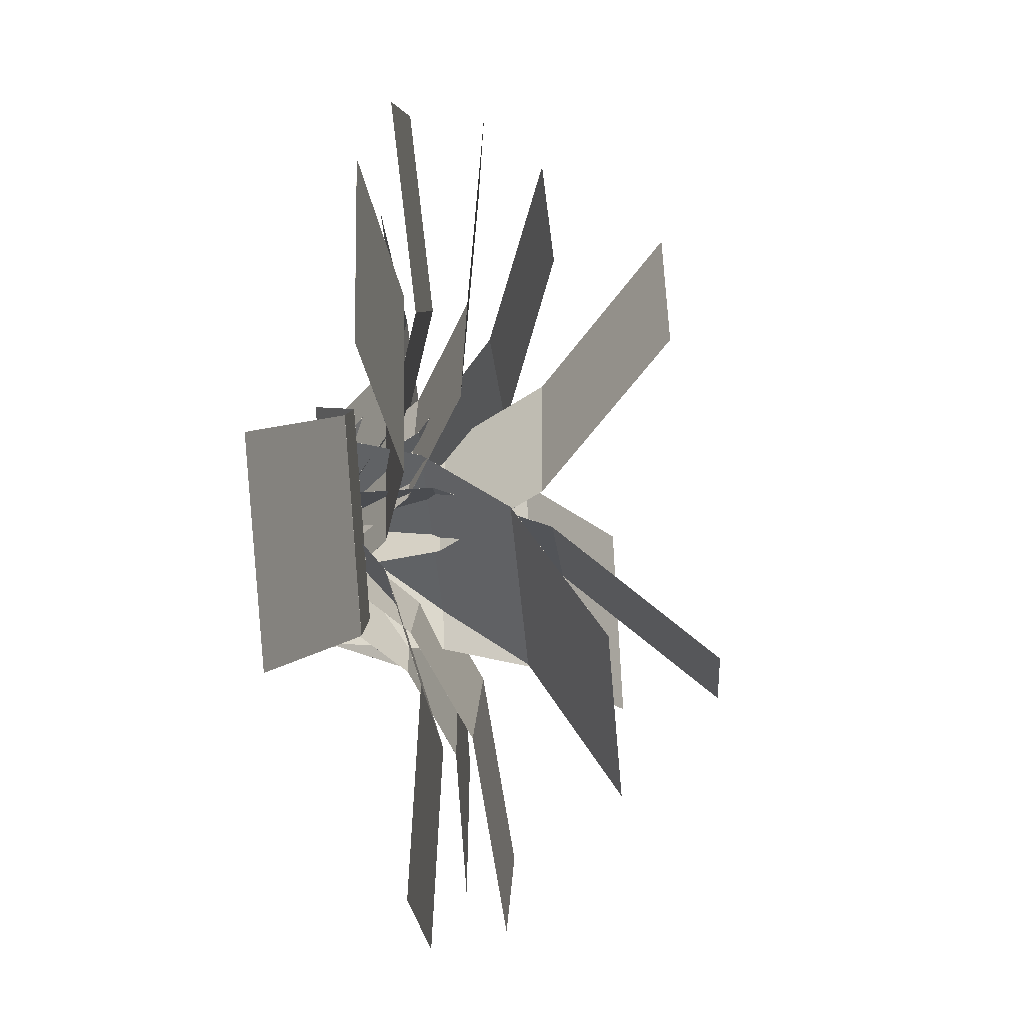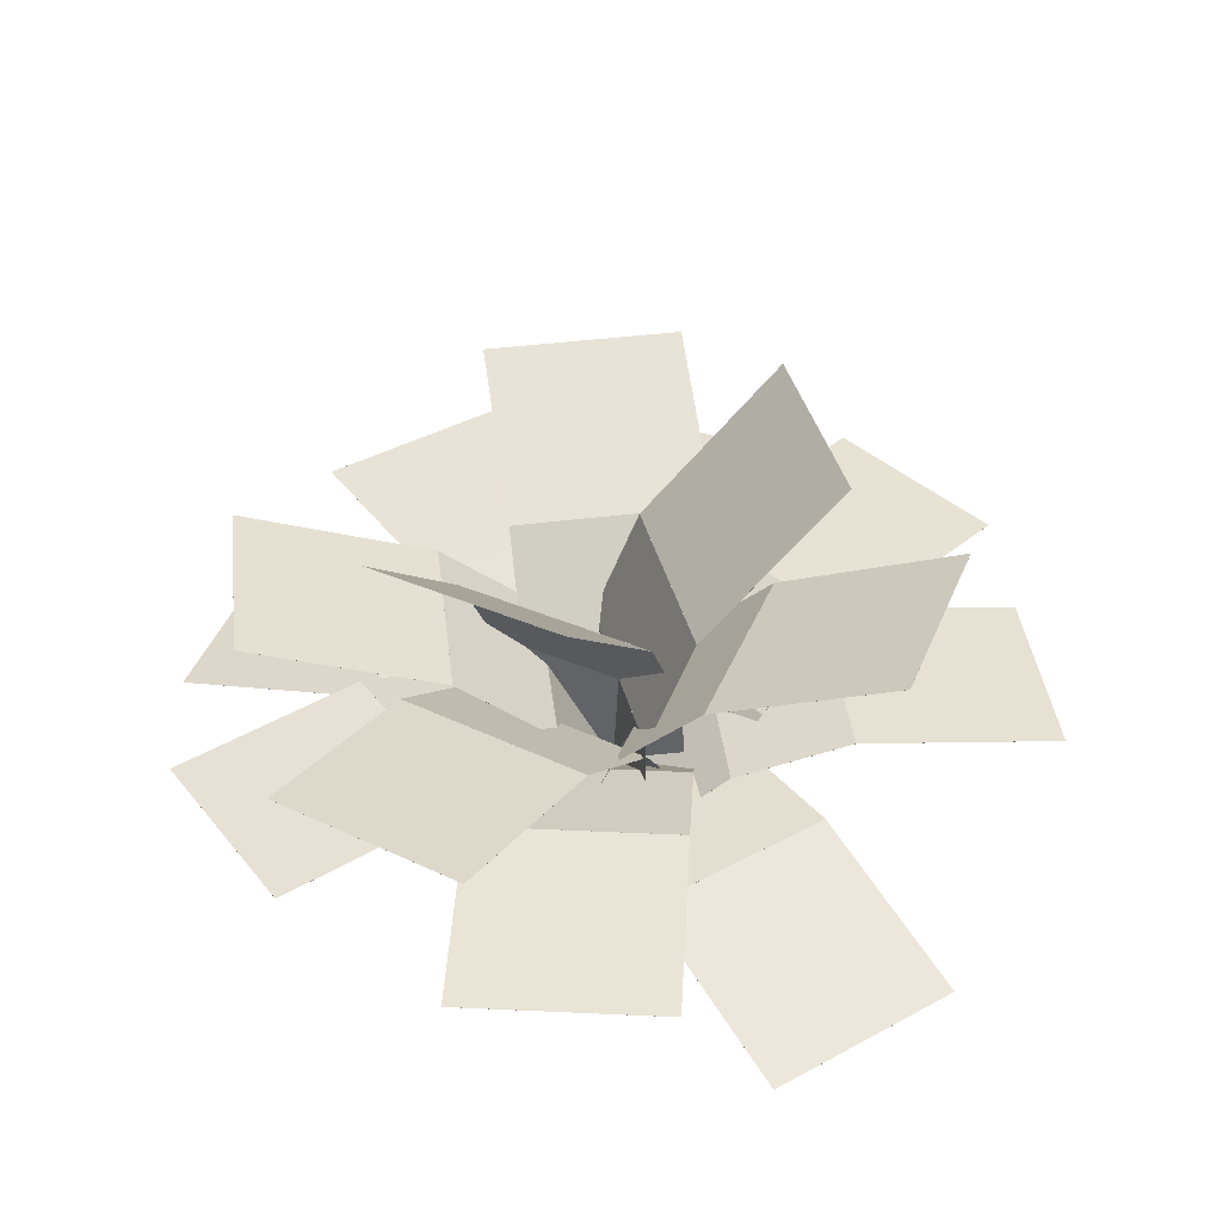
<metadata>
{"format":"obj","ext":"obj","renderer":"f3d","projection":"perspective","resolution":1024,"background":"white","views":[{"elev":-49.9,"azim":94.9,"up":"+Z"},{"elev":39.0,"azim":110.8,"up":"+Y"}]}
</metadata>
<code>
o cube
v 0.1875 0.1732 -0.07175
v 0.1875 0.3058 -0.2043
v 0.1875 0.1732 -0.0718
v 0.1875 0.3058 -0.2044
v -0.125 0.3058 -0.2043
v -0.125 0.1732 -0.07175
v -0.125 0.3058 -0.2044
v -0.125 0.1732 -0.0718
g Frond
f 1 3 2
f 3 4 2
g Frond
f 5 7 6
f 7 8 6
g Frond
f 5 6 2
f 6 1 2
g Frond
f 8 7 3
f 7 4 3
g Frond
f 6 8 1
f 8 3 1
g Frond
f 2 4 5
f 4 7 5
o cube
v 0.1875 0.3058 -0.2044
v 0.1875 0.4378 -0.4876
v 0.1875 0.3057 -0.2044
v 0.1875 0.4378 -0.4876
v -0.125 0.4378 -0.4876
v -0.125 0.3058 -0.2044
v -0.125 0.4378 -0.4876
v -0.125 0.3057 -0.2044
g Frond
f 9 11 10
f 11 12 10
g Frond
f 13 15 14
f 15 16 14
g Frond
f 13 14 10
f 14 9 10
g Frond
f 16 15 11
f 15 12 11
g Frond
f 14 16 9
f 16 11 9
g Frond
f 10 12 13
f 12 15 13
o cube
v 0.1875 2.392e-05 5.774e-05
v 0.1875 0.1733 -0.0717
v 0.1875 0 0
v 0.1875 0.1732 -0.07175
v -0.125 0.1733 -0.0717
v -0.125 2.392e-05 5.774e-05
v -0.125 0.1732 -0.07175
v -0.125 0 0
g Frond
f 17 19 18
f 19 20 18
g Frond
f 21 23 22
f 23 24 22
g Frond
f 21 22 18
f 22 17 18
g Frond
f 24 23 19
f 23 20 19
g Frond
f 22 24 17
f 24 19 17
g Frond
f 18 20 21
f 20 23 21
o cube
v 0.09279 0.3482 0.2013
v 0.3301 0.5491 0.2326
v 0.09283 0.3482 0.2013
v 0.3302 0.5491 0.2326
v 0.3709 0.5491 -0.07725
v 0.1336 0.3482 -0.1085
v 0.371 0.5491 -0.07724
v 0.1336 0.3482 -0.1085
g Frond
f 25 27 26
f 27 28 26
g Frond
f 29 31 30
f 31 32 30
g Frond
f 29 30 26
f 30 25 26
g Frond
f 32 31 27
f 31 28 27
g Frond
f 30 32 25
f 32 27 25
g Frond
f 26 28 29
f 28 31 29
o cube
v -0.02454 8.158e-06 0.1859
v -0.0002708 0.1859 0.1891
v -0.02447 0 0.1859
v -0.0002094 0.1859 0.1891
v 0.04052 0.1859 -0.1207
v 0.01625 8.158e-06 -0.1239
v 0.04058 0.1859 -0.1207
v 0.01632 0 -0.1239
g Frond
f 33 35 34
f 35 36 34
g Frond
f 37 39 38
f 39 40 38
g Frond
f 37 38 34
f 38 33 34
g Frond
f 40 39 35
f 39 36 35
g Frond
f 38 40 33
f 40 35 33
g Frond
f 34 36 37
f 36 39 37
o cube
v -0.0002094 0.1859 0.1891
v 0.09274 0.3483 0.2013
v -0.0001557 0.1859 0.1891
v 0.09279 0.3482 0.2013
v 0.1335 0.3483 -0.1085
v 0.04058 0.1859 -0.1207
v 0.1336 0.3482 -0.1085
v 0.04063 0.1859 -0.1207
g Frond
f 41 43 42
f 43 44 42
g Frond
f 45 47 46
f 47 48 46
g Frond
f 45 46 42
f 46 41 42
g Frond
f 48 47 43
f 47 44 43
g Frond
f 46 48 41
f 48 43 41
g Frond
f 42 44 45
f 44 47 45
o cube
v -0.05432 0.2765 0.3017
v 0.0833 0.3704 0.5661
v -0.05431 0.2764 0.3017
v 0.08331 0.3704 0.5661
v 0.3605 0.3704 0.4218
v 0.2229 0.2765 0.1574
v 0.3605 0.3704 0.4218
v 0.2229 0.2764 0.1574
g Frond
f 49 51 50
f 51 52 50
g Frond
f 53 55 54
f 55 56 54
g Frond
f 53 54 50
f 54 49 50
g Frond
f 56 55 51
f 55 52 51
g Frond
f 54 56 49
f 56 51 49
g Frond
f 50 52 53
f 52 55 53
o cube
v -0.1663 3.125e-05 0.08653
v -0.1231 0.1624 0.1697
v -0.1663 0 0.08658
v -0.123 0.1624 0.1697
v 0.1541 0.1624 0.02539
v 0.1109 3.125e-05 -0.05777
v 0.1542 0.1624 0.02544
v 0.1109 0 -0.05772
g Frond
f 57 59 58
f 59 60 58
g Frond
f 61 63 62
f 63 64 62
g Frond
f 61 62 58
f 62 57 58
g Frond
f 64 63 59
f 63 60 59
g Frond
f 62 64 57
f 64 59 57
g Frond
f 58 60 61
f 60 63 61
o cube
v -0.123 0.1624 0.1697
v -0.05434 0.2765 0.3017
v -0.123 0.1623 0.1698
v -0.05432 0.2765 0.3017
v 0.2229 0.2765 0.1574
v 0.1542 0.1624 0.02544
v 0.2229 0.2765 0.1574
v 0.1542 0.1623 0.02547
g Frond
f 65 67 66
f 67 68 66
g Frond
f 69 71 70
f 71 72 70
g Frond
f 69 70 66
f 70 65 66
g Frond
f 72 71 67
f 71 68 67
g Frond
f 70 72 65
f 72 67 65
g Frond
f 66 68 69
f 68 71 69
o cube
v -0.2707 0.3058 -0.06019
v -0.516 0.4378 0.08142
v -0.2708 0.3057 -0.06018
v -0.516 0.4378 0.08143
v -0.3598 0.4378 0.3521
v -0.1145 0.3058 0.2104
v -0.3598 0.4378 0.3521
v -0.1145 0.3057 0.2105
g Frond
f 73 75 74
f 75 76 74
g Frond
f 77 79 78
f 79 80 78
g Frond
f 77 78 74
f 78 73 74
g Frond
f 80 79 75
f 79 76 75
g Frond
f 78 80 73
f 80 75 73
g Frond
f 74 76 77
f 76 79 77
o cube
v -0.0937 2.392e-05 -0.1624
v -0.1558 0.1733 -0.1265
v -0.09375 0 -0.1624
v -0.1559 0.1732 -0.1265
v 0.00041 0.1733 0.1441
v 0.06255 2.392e-05 0.1082
v 0.00036 0.1732 0.1441
v 0.0625 0 0.1083
g Frond
f 81 83 82
f 83 84 82
g Frond
f 85 87 86
f 87 88 86
g Frond
f 85 86 82
f 86 81 82
g Frond
f 88 87 83
f 87 84 83
g Frond
f 86 88 81
f 88 83 81
g Frond
f 82 84 85
f 84 87 85
o cube
v -0.1559 0.1732 -0.1265
v -0.2707 0.3058 -0.06021
v -0.1559 0.1732 -0.1265
v -0.2707 0.3058 -0.06019
v -0.1145 0.3058 0.2104
v 0.00036 0.1732 0.1441
v -0.1145 0.3058 0.2104
v 0.0003217 0.1732 0.1442
g Frond
f 89 91 90
f 91 92 90
g Frond
f 93 95 94
f 95 96 94
g Frond
f 93 94 90
f 94 89 90
g Frond
f 96 95 91
f 95 92 91
g Frond
f 94 96 89
f 96 91 89
g Frond
f 90 92 93
f 92 95 93
o cube
v -0.1765 0.2174 -0.3033
v -0.4527 0.2447 -0.447
v -0.1765 0.2174 -0.3033
v -0.4527 0.2446 -0.447
v -0.597 0.2447 -0.1698
v -0.3208 0.2174 -0.02609
v -0.597 0.2446 -0.1698
v -0.3208 0.2174 -0.0261
g Frond
f 97 99 98
f 99 100 98
g Frond
f 101 103 102
f 103 104 102
g Frond
f 101 102 98
f 102 97 98
g Frond
f 104 103 99
f 103 100 99
g Frond
f 102 104 97
f 104 99 97
g Frond
f 98 100 101
f 100 103 101
o cube
v 0.08662 4.222e-05 -0.1663
v -0.02574 0.1383 -0.2248
v 0.08658 0 -0.1663
v -0.02578 0.1382 -0.2248
v -0.17 0.1383 0.05241
v -0.05768 4.222e-05 0.1109
v -0.1701 0.1382 0.05239
v -0.05772 0 0.1109
g Frond
f 105 107 106
f 107 108 106
g Frond
f 109 111 110
f 111 112 110
g Frond
f 109 110 106
f 110 105 106
g Frond
f 112 111 107
f 111 108 107
g Frond
f 110 112 105
f 112 107 105
g Frond
f 106 108 109
f 108 111 109
o cube
v -0.02578 0.1382 -0.2248
v -0.1765 0.2175 -0.3033
v -0.02581 0.1382 -0.2248
v -0.1765 0.2174 -0.3033
v -0.3208 0.2175 -0.02608
v -0.1701 0.1382 0.05239
v -0.3208 0.2174 -0.02609
v -0.1701 0.1382 0.05237
g Frond
f 113 115 114
f 115 116 114
g Frond
f 117 119 118
f 119 120 118
g Frond
f 117 118 114
f 118 113 114
g Frond
f 120 119 115
f 119 116 115
g Frond
f 118 120 113
f 120 115 113
g Frond
f 114 116 117
f 116 119 117
o cube
v -0.1724 0.1332 0.3507
v -0.1589 0.07898 0.6581
v -0.1724 0.1332 0.3506
v -0.1589 0.07891 0.6581
v 0.1533 0.07898 0.6445
v 0.1398 0.1332 0.337
v 0.1533 0.07891 0.6445
v 0.1398 0.1332 0.337
g Frond
f 121 123 122
f 123 124 122
g Frond
f 125 127 126
f 127 128 126
g Frond
f 125 126 122
f 126 121 122
g Frond
f 128 127 123
f 127 124 123
g Frond
f 126 128 121
f 128 123 121
g Frond
f 122 124 125
f 124 127 125
o cube
v -0.1873 5.271e-05 0.008145
v -0.1804 0.1008 0.1661
v -0.1873 0 0.008179
v -0.1804 0.1007 0.1662
v 0.1318 0.1008 0.1525
v 0.1249 5.271e-05 -0.005486
v 0.1318 0.1007 0.1525
v 0.1249 0 -0.005452
g Frond
f 129 131 130
f 131 132 130
g Frond
f 133 135 134
f 135 136 134
g Frond
f 133 134 130
f 134 129 130
g Frond
f 136 135 131
f 135 132 131
g Frond
f 134 136 129
f 136 131 129
g Frond
f 130 132 133
f 132 135 133
o cube
v -0.1804 0.1007 0.1662
v -0.1724 0.1333 0.3506
v -0.1804 0.1007 0.1662
v -0.1724 0.1332 0.3507
v 0.1398 0.1333 0.337
v 0.1318 0.1007 0.1525
v 0.1398 0.1332 0.337
v 0.1318 0.1007 0.1525
g Frond
f 137 139 138
f 139 140 138
g Frond
f 141 143 142
f 143 144 142
g Frond
f 141 142 138
f 142 137 138
g Frond
f 144 143 139
f 143 140 139
g Frond
f 142 144 137
f 144 139 137
g Frond
f 138 140 141
f 140 143 141
o cube
v 0.371 0.1626 0.07962
v 0.6679 0.1354 -0.01399
v 0.371 0.1625 0.07963
v 0.6679 0.1353 -0.01399
v 0.5739 0.1354 -0.312
v 0.277 0.1626 -0.2184
v 0.5739 0.1353 -0.312
v 0.277 0.1625 -0.2184
g Frond
f 145 147 146
f 147 148 146
g Frond
f 149 151 150
f 151 152 150
g Frond
f 149 150 146
f 150 145 146
g Frond
f 152 151 147
f 151 148 147
g Frond
f 150 152 145
f 152 147 145
g Frond
f 146 148 149
f 148 151 149
o cube
v 0.05635 4.958e-05 0.1788
v 0.1982 0.1142 0.1341
v 0.05638 0 0.1788
v 0.1983 0.1141 0.1341
v 0.1042 0.1142 -0.1639
v -0.03762 4.958e-05 -0.1192
v 0.1043 0.1141 -0.1639
v -0.03759 0 -0.1192
g Frond
f 153 155 154
f 155 156 154
g Frond
f 157 159 158
f 159 160 158
g Frond
f 157 158 154
f 158 153 154
g Frond
f 160 159 155
f 159 156 155
g Frond
f 158 160 153
f 160 155 153
g Frond
f 154 156 157
f 156 159 157
o cube
v 0.1983 0.1141 0.1341
v 0.371 0.1627 0.07963
v 0.1983 0.1141 0.1341
v 0.371 0.1626 0.07962
v 0.277 0.1627 -0.2184
v 0.1043 0.1141 -0.1639
v 0.277 0.1626 -0.2184
v 0.1043 0.1141 -0.164
g Frond
f 161 163 162
f 163 164 162
g Frond
f 165 167 166
f 167 168 166
g Frond
f 165 166 162
f 166 161 162
g Frond
f 168 167 163
f 167 164 163
g Frond
f 166 168 161
f 168 163 161
g Frond
f 162 164 165
f 164 167 165
o cube
v 0.2398 0.2424 0.2327
v 0.5429 0.2967 0.2861
v 0.2398 0.2424 0.2327
v 0.5429 0.2967 0.2861
v 0.5971 0.2967 -0.02164
v 0.2941 0.2424 -0.07508
v 0.5971 0.2967 -0.02164
v 0.2941 0.2424 -0.07508
g Frond
f 169 171 170
f 171 172 170
g Frond
f 173 175 174
f 175 176 174
g Frond
f 173 174 170
f 174 169 170
g Frond
f 176 175 171
f 175 172 171
g Frond
f 174 176 169
f 176 171 169
g Frond
f 170 172 173
f 172 175 173
o cube
v -0.03261 3.805e-05 0.1846
v 0.0798 0.1488 0.2045
v -0.03256 0 0.1847
v 0.07985 0.1488 0.2045
v 0.1341 0.1488 -0.1033
v 0.02166 3.805e-05 -0.1231
v 0.1341 0.1488 -0.1033
v 0.02171 0 -0.1231
g Frond
f 177 179 178
f 179 180 178
g Frond
f 181 183 182
f 183 184 182
g Frond
f 181 182 178
f 182 177 178
g Frond
f 184 183 179
f 183 180 179
g Frond
f 182 184 177
f 184 179 177
g Frond
f 178 180 181
f 180 183 181
o cube
v 0.07985 0.1488 0.2045
v 0.2398 0.2425 0.2327
v 0.07988 0.1487 0.2045
v 0.2398 0.2424 0.2327
v 0.294 0.2425 -0.07508
v 0.1341 0.1488 -0.1033
v 0.2941 0.2424 -0.07508
v 0.1341 0.1487 -0.1033
g Frond
f 185 187 186
f 187 188 186
g Frond
f 189 191 190
f 191 192 190
g Frond
f 189 190 186
f 190 185 186
g Frond
f 192 191 187
f 191 188 187
g Frond
f 190 192 185
f 192 187 185
g Frond
f 186 188 189
f 188 191 189
o cube
v 0.3585 0.08736 -0.1851
v 0.5295 -0.006613 -0.4292
v 0.3585 0.0873 -0.1851
v 0.5294 -0.006673 -0.4292
v 0.2735 -0.006613 -0.6085
v 0.1025 0.08736 -0.3643
v 0.2735 -0.006673 -0.6085
v 0.1025 0.0873 -0.3643
g Frond
f 193 195 194
f 195 196 194
g Frond
f 197 199 198
f 199 200 198
g Frond
f 197 198 194
f 198 193 194
g Frond
f 200 199 195
f 199 196 195
g Frond
f 198 200 193
f 200 195 193
g Frond
f 194 196 197
f 196 199 197
o cube
v 0.1536 5.664e-05 0.1076
v 0.251 0.0793 -0.03163
v 0.1536 0 0.1075
v 0.2511 0.07924 -0.03166
v -0.00494 0.0793 -0.2109
v -0.1024 5.664e-05 -0.07168
v -0.004925 0.07924 -0.2109
v -0.1024 0 -0.0717
g Frond
f 201 203 202
f 203 204 202
g Frond
f 205 207 206
f 207 208 206
g Frond
f 205 206 202
f 206 201 202
g Frond
f 208 207 203
f 207 204 203
g Frond
f 206 208 201
f 208 203 201
g Frond
f 202 204 205
f 204 207 205
o cube
v 0.2511 0.07924 -0.03166
v 0.3585 0.08742 -0.1851
v 0.2511 0.07918 -0.03166
v 0.3585 0.08736 -0.1851
v 0.1025 0.08742 -0.3643
v -0.004925 0.07924 -0.2109
v 0.1025 0.08736 -0.3643
v -0.004923 0.07918 -0.2109
g Frond
f 209 211 210
f 211 212 210
g Frond
f 213 215 214
f 215 216 214
g Frond
f 213 214 210
f 214 209 210
g Frond
f 216 215 211
f 215 212 211
g Frond
f 214 216 209
f 216 211 209
g Frond
f 210 212 213
f 212 215 213
o cube
v 0.01399 0.1626 -0.3792
v -0.1298 0.1354 -0.6553
v 0.01399 0.1625 -0.3792
v -0.1298 0.1353 -0.6553
v -0.4069 0.1354 -0.511
v -0.2632 0.1626 -0.2349
v -0.4069 0.1353 -0.511
v -0.2632 0.1625 -0.2349
g Frond
f 217 219 218
f 219 220 218
g Frond
f 221 223 222
f 223 224 222
g Frond
f 221 222 218
f 222 217 218
g Frond
f 224 223 219
f 223 220 219
g Frond
f 222 224 217
f 224 219 217
g Frond
f 218 220 221
f 220 223 221
o cube
v 0.1663 4.958e-05 -0.08654
v 0.09765 0.1142 -0.2185
v 0.1663 0 -0.08658
v 0.09763 0.1141 -0.2185
v -0.1795 0.1142 -0.07419
v -0.1109 4.958e-05 0.05775
v -0.1796 0.1141 -0.07423
v -0.1109 0 0.05772
g Frond
f 225 227 226
f 227 228 226
g Frond
f 229 231 230
f 231 232 230
g Frond
f 229 230 226
f 230 225 226
g Frond
f 232 231 227
f 231 228 227
g Frond
f 230 232 225
f 232 227 225
g Frond
f 226 228 229
f 228 231 229
o cube
v 0.09763 0.1141 -0.2185
v 0.014 0.1627 -0.3792
v 0.09762 0.1141 -0.2185
v 0.01399 0.1626 -0.3792
v -0.2632 0.1627 -0.2349
v -0.1796 0.1141 -0.07423
v -0.2632 0.1626 -0.2349
v -0.1796 0.1141 -0.07424
g Frond
f 233 235 234
f 235 236 234
g Frond
f 237 239 238
f 239 240 238
g Frond
f 237 238 234
f 238 233 234
g Frond
f 240 239 235
f 239 236 235
g Frond
f 238 240 233
f 240 235 233
g Frond
f 234 236 237
f 236 239 237
o cube
v -0.3906 0.1332 0.009019
v -0.6571 0.07898 0.1629
v -0.3906 0.1332 0.009014
v -0.6571 0.07891 0.1629
v -0.5009 0.07898 0.4335
v -0.2344 0.1332 0.2797
v -0.5009 0.07891 0.4335
v -0.2344 0.1332 0.2796
g Frond
f 241 243 242
f 243 244 242
g Frond
f 245 247 246
f 247 248 246
g Frond
f 245 246 242
f 246 241 242
g Frond
f 248 247 243
f 247 244 243
g Frond
f 246 248 241
f 248 243 241
g Frond
f 242 244 245
f 244 247 245
o cube
v -0.09372 5.271e-05 -0.1624
v -0.2307 0.1008 -0.08333
v -0.09375 0 -0.1624
v -0.2307 0.1007 -0.08331
v -0.07442 0.1008 0.1873
v 0.06253 5.271e-05 0.1082
v -0.07445 0.1007 0.1873
v 0.0625 0 0.1083
g Frond
f 249 251 250
f 251 252 250
g Frond
f 253 255 254
f 255 256 254
g Frond
f 253 254 250
f 254 249 250
g Frond
f 256 255 251
f 255 252 251
g Frond
f 254 256 249
f 256 251 249
g Frond
f 250 252 253
f 252 255 253
o cube
v -0.2307 0.1007 -0.08331
v -0.3906 0.1333 0.009014
v -0.2307 0.1007 -0.08331
v -0.3906 0.1332 0.009019
v -0.2344 0.1333 0.2796
v -0.07445 0.1007 0.1873
v -0.2344 0.1332 0.2797
v -0.07446 0.1007 0.1873
g Frond
f 257 259 258
f 259 260 258
g Frond
f 261 263 262
f 263 264 262
g Frond
f 261 262 258
f 262 257 258
g Frond
f 264 263 259
f 263 260 259
g Frond
f 262 264 257
f 264 259 257
g Frond
f 258 260 261
f 260 263 261
o cube
v 0.1124 0.3607 -0.1664
v -0.008693 0.5911 -0.3393
v 0.1124 0.3607 -0.1664
v -0.008719 0.5911 -0.3393
v -0.2647 0.5911 -0.1601
v -0.1436 0.3607 0.01287
v -0.2647 0.5911 -0.1601
v -0.1436 0.3607 0.01284
g Frond
f 265 267 266
f 267 268 266
g Frond
f 269 271 270
f 271 272 270
g Frond
f 269 270 266
f 270 265 266
g Frond
f 272 271 267
f 271 268 267
g Frond
f 270 272 265
f 272 267 265
g Frond
f 266 268 269
f 268 271 269
o cube
v 0.1536 0 -0.1075
v 0.1536 0.1875 -0.1075
v 0.1536 0 -0.1075
v 0.1536 0.1875 -0.1075
v -0.1024 0.1875 0.07175
v -0.1024 0 0.07175
v -0.1024 0.1875 0.0717
v -0.1024 0 0.0717
g Frond
f 273 275 274
f 275 276 274
g Frond
f 277 279 278
f 279 280 278
g Frond
f 277 278 274
f 278 273 274
g Frond
f 280 279 275
f 279 276 275
g Frond
f 278 280 273
f 280 275 273
g Frond
f 274 276 277
f 276 279 277
o cube
v 0.1536 0.1875 -0.1075
v 0.1124 0.3607 -0.1663
v 0.1536 0.1875 -0.1076
v 0.1124 0.3607 -0.1664
v -0.1435 0.3607 0.01292
v -0.1024 0.1875 0.0717
v -0.1436 0.3607 0.01287
v -0.1024 0.1875 0.07165
g Frond
f 281 283 282
f 283 284 282
g Frond
f 285 287 286
f 287 288 286
g Frond
f 285 286 282
f 286 281 282
g Frond
f 288 287 283
f 287 284 283
g Frond
f 286 288 281
f 288 283 281
g Frond
f 282 284 285
f 284 287 285
o cube
v 0.1566 0.1768 0.3386
v 0.4124 0.1632 0.5176
v 0.1566 0.1768 0.3386
v 0.4123 0.1632 0.5176
v 0.5916 0.1632 0.2616
v 0.3359 0.1768 0.08257
v 0.5916 0.1632 0.2616
v 0.3359 0.1768 0.08257
g Frond
f 289 291 290
f 291 292 290
g Frond
f 293 295 294
f 295 296 294
g Frond
f 293 294 290
f 294 289 290
g Frond
f 296 295 291
f 295 292 291
g Frond
f 294 296 289
f 296 291 289
g Frond
f 290 292 293
f 292 295 293
o cube
v -0.1076 4.788e-05 0.1536
v 0.01008 0.1206 0.236
v -0.1075 0 0.1536
v 0.01011 0.1205 0.236
v 0.1893 0.1206 -0.02003
v 0.07166 4.788e-05 -0.1024
v 0.1894 0.1205 -0.02001
v 0.0717 0 -0.1024
g Frond
f 297 299 298
f 299 300 298
g Frond
f 301 303 302
f 303 304 302
g Frond
f 301 302 298
f 302 297 298
g Frond
f 304 303 299
f 303 300 299
g Frond
f 302 304 297
f 304 299 297
g Frond
f 298 300 301
f 300 303 301
o cube
v 0.01011 0.1205 0.236
v 0.1566 0.1769 0.3385
v 0.01013 0.1205 0.236
v 0.1566 0.1768 0.3386
v 0.3358 0.1769 0.08256
v 0.1894 0.1205 -0.02001
v 0.3359 0.1768 0.08257
v 0.1894 0.1205 -0.02
g Frond
f 305 307 306
f 307 308 306
g Frond
f 309 311 310
f 311 312 310
g Frond
f 309 310 306
f 310 305 306
g Frond
f 312 311 307
f 311 308 307
g Frond
f 310 312 305
f 312 307 305
g Frond
f 306 308 309
f 308 311 309
o cube
v -0.329 0.2043 0.143
v -0.5081 0.2179 0.3987
v -0.329 0.2042 0.143
v -0.5081 0.2178 0.3987
v -0.2521 0.2179 0.578
v -0.07303 0.2043 0.3222
v -0.2521 0.2178 0.578
v -0.07303 0.2042 0.3222
g Frond
f 313 315 314
f 315 316 314
g Frond
f 317 319 318
f 319 320 318
g Frond
f 317 318 314
f 318 313 314
g Frond
f 320 319 315
f 319 316 315
g Frond
f 318 320 313
f 320 315 313
g Frond
f 314 316 317
f 316 319 317
o cube
v -0.1536 4.419e-05 -0.1076
v -0.2296 0.1326 0.001023
v -0.1536 0 -0.1075
v -0.2296 0.1326 0.00106
v 0.02637 0.1326 0.1803
v 0.1024 4.419e-05 0.07166
v 0.02635 0.1326 0.1803
v 0.1024 0 0.0717
g Frond
f 321 323 322
f 323 324 322
g Frond
f 325 327 326
f 327 328 326
g Frond
f 325 326 322
f 326 321 322
g Frond
f 328 327 323
f 327 324 323
g Frond
f 326 328 321
f 328 323 321
g Frond
f 322 324 325
f 324 327 325
o cube
v -0.2296 0.1326 0.00106
v -0.329 0.2043 0.143
v -0.2297 0.1325 0.001079
v -0.329 0.2043 0.143
v -0.07301 0.2043 0.3222
v 0.02635 0.1326 0.1803
v -0.07303 0.2043 0.3222
v 0.02633 0.1325 0.1803
g Frond
f 329 331 330
f 331 332 330
g Frond
f 333 335 334
f 335 336 334
g Frond
f 333 334 330
f 334 329 330
g Frond
f 336 335 331
f 335 332 331
g Frond
f 334 336 329
f 336 331 329
g Frond
f 330 332 333
f 332 335 333
o cube
v -0.314 0.1768 -0.2014
v -0.6259 0.1632 -0.215
v -0.314 0.1768 -0.2014
v -0.6259 0.1632 -0.215
v -0.6395 0.1632 0.0972
v -0.3276 0.1768 0.1108
v -0.6395 0.1632 0.0972
v -0.3276 0.1768 0.1108
g Frond
f 337 339 338
f 339 340 338
g Frond
f 341 343 342
f 343 344 342
g Frond
f 341 342 338
f 342 337 338
g Frond
f 344 343 339
f 343 340 339
g Frond
f 342 344 337
f 344 339 337
g Frond
f 338 340 341
f 340 343 341
o cube
v 0.008219 4.788e-05 -0.1873
v -0.1353 0.1206 -0.1936
v 0.008179 0 -0.1873
v -0.1353 0.1205 -0.1936
v -0.1489 0.1206 0.1186
v -0.005412 4.788e-05 0.1249
v -0.1489 0.1205 0.1186
v -0.005452 0 0.1249
g Frond
f 345 347 346
f 347 348 346
g Frond
f 349 351 350
f 351 352 350
g Frond
f 349 350 346
f 350 345 346
g Frond
f 352 351 347
f 351 348 347
g Frond
f 350 352 345
f 352 347 345
g Frond
f 346 348 349
f 348 351 349
o cube
v -0.1353 0.1205 -0.1936
v -0.314 0.1769 -0.2014
v -0.1353 0.1205 -0.1936
v -0.314 0.1768 -0.2014
v -0.3276 0.1769 0.1108
v -0.1489 0.1205 0.1186
v -0.3276 0.1768 0.1108
v -0.149 0.1205 0.1186
g Frond
f 353 355 354
f 355 356 354
g Frond
f 357 359 358
f 359 360 358
g Frond
f 357 358 354
f 358 353 354
g Frond
f 360 359 355
f 359 356 355
g Frond
f 358 360 353
f 360 355 353
g Frond
f 354 356 357
f 356 359 357

</code>
